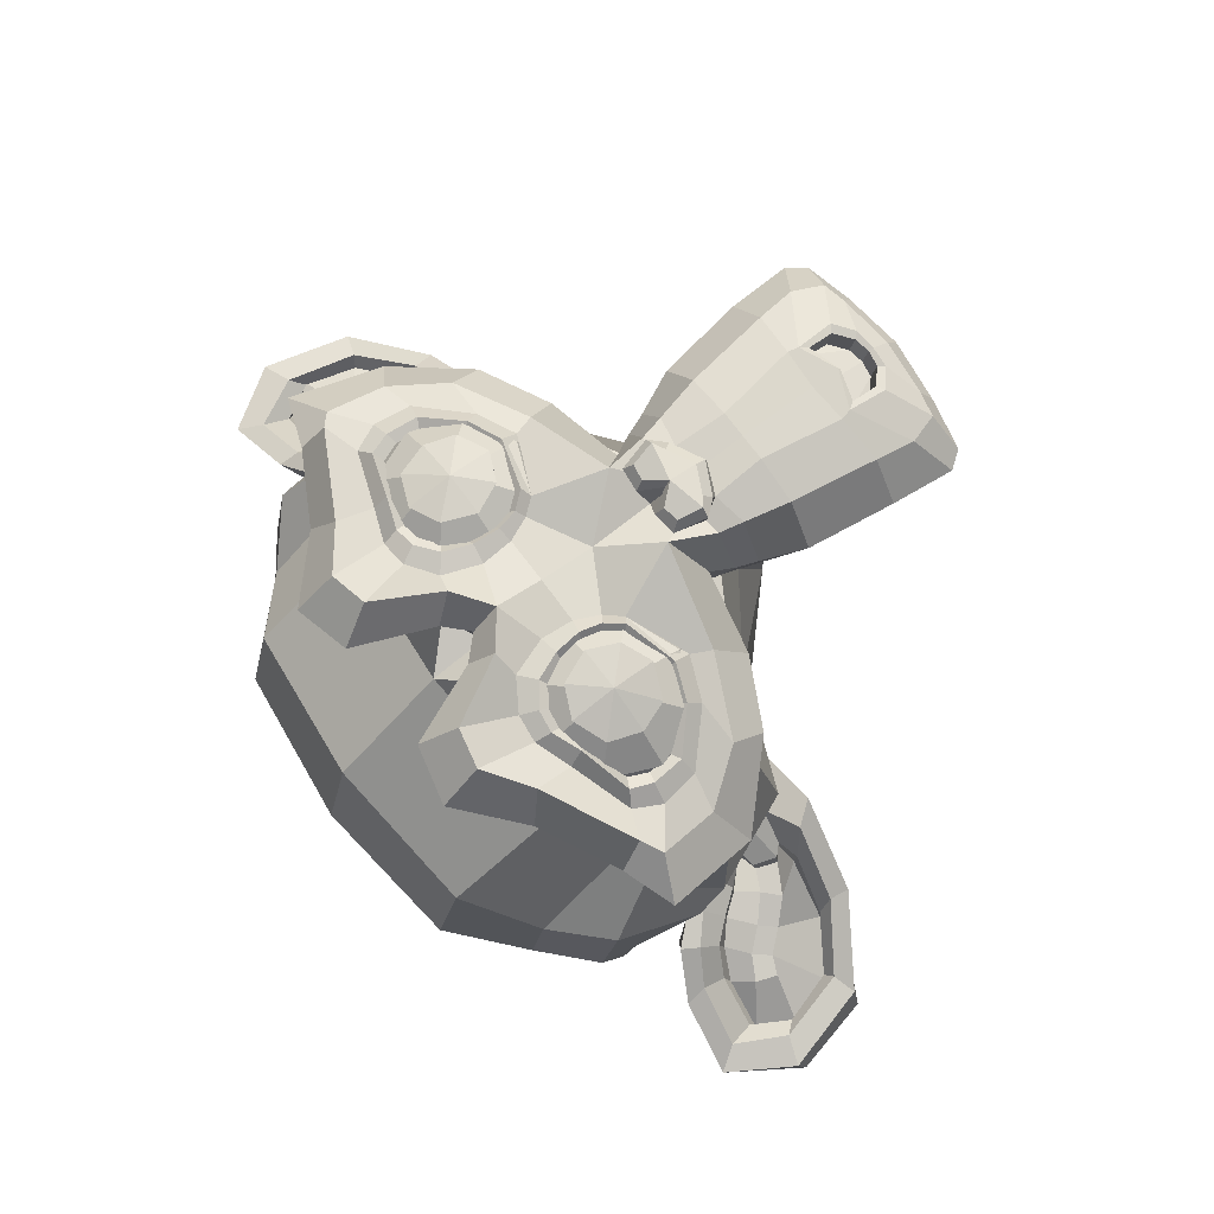
<metadata>
{"format":"obj","ext":"obj","renderer":"f3d","projection":"perspective","resolution":1024,"background":"white","views":[{"elev":75.4,"azim":-127.0,"up":"+Z"}]}
</metadata>
<code>
o Suzanne
v 1.231 0.6723 1.1
v 0.3565 0.6723 1.1
v 1.294 0.6019 1.021
v 0.294 0.6019 1.021
v 1.341 0.5629 0.9121
v 0.2471 0.5629 0.9121
v 1.146 0.4848 0.9512
v 0.4424 0.4848 0.9512
v 1.146 0.5394 1.053
v 0.4424 0.5394 1.053
v 1.146 0.641 1.115
v 0.4424 0.641 1.115
v 1.067 0.6723 1.131
v 0.5205 0.6723 1.131
v 0.9971 0.6019 1.076
v 0.5908 0.6019 1.076
v 0.9502 0.5629 0.9824
v 0.6377 0.5629 0.9824
v 0.8721 0.7504 0.9902
v 0.7158 0.7504 0.9902
v 0.9346 0.7504 1.076
v 0.6533 0.7504 1.076
v 1.036 0.7504 1.131
v 0.5518 0.7504 1.131
v 1.067 0.8363 1.131
v 0.5205 0.8363 1.131
v 0.9971 0.8988 1.076
v 0.5908 0.8988 1.076
v 0.9502 0.9457 0.9824
v 0.6377 0.9457 0.9824
v 1.146 1.024 0.9512
v 0.4424 1.024 0.9512
v 1.146 0.9613 1.053
v 0.4424 0.9613 1.053
v 1.146 0.8676 1.115
v 0.4424 0.8676 1.115
v 1.231 0.8363 1.1
v 0.3565 0.8363 1.1
v 1.294 0.8988 1.021
v 0.294 0.8988 1.021
v 1.341 0.9457 0.9121
v 0.2471 0.9457 0.9121
v 1.419 0.7504 0.8965
v 0.169 0.7504 0.8965
v 1.356 0.7504 1.006
v 0.2315 0.7504 1.006
v 1.263 0.7504 1.092
v 0.3252 0.7504 1.092
v 1.271 0.7504 1.107
v 0.3174 0.7504 1.107
v 1.239 0.8441 1.115
v 0.3486 0.8441 1.115
v 1.146 0.8832 1.139
v 0.4424 0.8832 1.139
v 1.06 0.8441 1.154
v 0.5283 0.8441 1.154
v 1.021 0.7504 1.154
v 0.5674 0.7504 1.154
v 1.06 0.6644 1.154
v 0.5283 0.6644 1.154
v 1.146 0.7504 1.162
v 0.4424 0.7504 1.162
v 1.146 0.6254 1.139
v 0.4424 0.6254 1.139
v 1.239 0.6644 1.115
v 0.3486 0.6644 1.115
v 0.794 0.9379 1.076
v 0.794 0.8598 1.154
v 0.794 -0.1715 1.068
v 0.794 0.1879 1.115
v 0.794 0.3207 1.131
v 0.794 -0.2652 1.053
v 0.794 0.9144 0.9355
v 0.794 1.079 0.9043
v 0.794 1.407 -0.2129
v 0.794 1.071 -0.5176
v 0.794 0.5785 -0.4941
v 0.794 0.1254 -0.01759
v 0.9971 0.3207 0.8965
v 0.5908 0.3207 0.8965
v 1.106 0.07069 0.9043
v 0.4815 0.07069 0.9043
v 1.146 -0.1871 0.9043
v 0.4424 -0.1871 0.9043
v 1.161 -0.3824 0.8652
v 0.4268 -0.3824 0.8652
v 1.122 -0.4371 0.8574
v 0.4658 -0.4371 0.8574
v 0.9736 -0.4606 0.8887
v 0.6143 -0.4606 0.8887
v 0.794 -0.4762 0.9121
v 1.231 0.3676 0.8652
v 0.3565 0.3676 0.8652
v 1.427 0.4691 0.873
v 0.1611 0.4691 0.873
v 1.622 0.6566 0.7793
v -0.03417 0.6566 0.7793
v 1.653 0.9379 0.9277
v -0.06542 0.9379 0.9277
v 1.505 0.9926 0.959
v 0.08302 0.9926 0.959
v 1.286 1.11 1.021
v 0.3018 1.11 1.021
v 1.114 1.266 1.068
v 0.4736 1.266 1.068
v 0.9502 1.227 1.092
v 0.6377 1.227 1.092
v 0.8565 1 1.084
v 0.7315 1 1.084
v 0.958 0.9223 1.107
v 0.6299 0.9223 1.107
v 0.919 0.8129 1.1
v 0.669 0.8129 1.1
v 0.9971 0.6019 1.076
v 0.5908 0.6019 1.076
v 1.169 0.5238 1.037
v 0.419 0.5238 1.037
v 1.286 0.5707 1.006
v 0.3018 0.5707 1.006
v 1.419 0.6957 0.9824
v 0.169 0.6957 0.9824
v 1.435 0.8051 0.9824
v 0.1533 0.8051 0.9824
v 1.396 0.8832 0.998
v 0.1924 0.8832 0.998
v 1.224 0.9457 1.053
v 0.3643 0.9457 1.053
v 1.044 0.9769 1.092
v 0.544 0.9769 1.092
v 0.794 -0.2574 1.068
v 0.9033 -0.2106 1.068
v 0.6846 -0.2106 1.068
v 0.9111 -0.3277 1.045
v 0.6768 -0.3277 1.045
v 0.8565 -0.3746 1.029
v 0.7315 -0.3746 1.029
v 0.794 -0.3824 1.021
v 0.794 0.3129 1.084
v 0.794 0.3676 1.076
v 0.8955 0.3598 1.076
v 0.6924 0.3598 1.076
v 0.919 0.2816 1.084
v 0.669 0.2816 1.084
v 0.8799 0.2191 1.076
v 0.708 0.2191 1.076
v 1.192 0.4613 1.006
v 0.3955 0.4613 1.006
v 1.411 0.5629 0.959
v 0.1768 0.5629 0.959
v 1.521 0.7113 0.9355
v 0.06739 0.7113 0.9355
v 1.536 0.8832 0.9902
v 0.05177 0.8832 0.9902
v 1.481 0.9223 1.061
v 0.1065 0.9223 1.061
v 1.231 1.055 1.131
v 0.3565 1.055 1.131
v 1.106 1.149 1.17
v 0.4815 1.149 1.17
v 0.9971 1.125 1.186
v 0.5908 1.125 1.186
v 0.8955 0.9379 1.178
v 0.6924 0.9379 1.178
v 0.919 0.4066 1.146
v 0.669 0.4066 1.146
v 1.005 0.06288 1.045
v 0.583 0.06288 1.045
v 1.044 -0.1949 1.021
v 0.544 -0.1949 1.021
v 1.06 -0.3121 0.998
v 0.5283 -0.3121 0.998
v 1.028 -0.4059 0.9668
v 0.5596 -0.4059 0.9668
v 0.958 -0.4215 0.9668
v 0.6299 -0.4215 0.9668
v 0.794 -0.4371 0.9746
v 0.794 0.5551 1.061
v 0.794 0.7191 1.1
v 1.122 0.9848 1.076
v 0.4658 0.9848 1.076
v 0.958 0.6488 1.084
v 0.6299 0.6488 1.084
v 0.9268 0.7191 1.092
v 0.6611 0.7191 1.092
v 0.9111 -0.1793 1.068
v 0.6768 -0.1793 1.068
v 0.8721 0.06288 1.084
v 0.7158 0.06288 1.084
v 0.794 0.06288 1.084
v 0.794 0.1801 1.076
v 0.8877 0.2348 1.115
v 0.7002 0.2348 1.115
v 0.9268 0.2816 1.131
v 0.6611 0.2816 1.131
v 0.9033 0.3754 1.115
v 0.6846 0.3754 1.115
v 0.833 0.3832 1.115
v 0.7549 0.3832 1.115
v 0.794 0.3051 1.162
v 0.8408 0.3598 1.146
v 0.7471 0.3598 1.146
v 0.8877 0.3519 1.146
v 0.7002 0.3519 1.146
v 0.9033 0.2816 1.162
v 0.6846 0.2816 1.162
v 0.8721 0.2582 1.139
v 0.7158 0.2582 1.139
v 0.794 0.2191 1.139
v 1.052 0.1957 0.8887
v 0.5361 0.1957 0.8887
v 0.958 0.266 1.045
v 0.6299 0.266 1.045
v 0.9736 0.1957 1.045
v 0.6143 0.1957 1.045
v 1.028 0.2582 0.8887
v 0.5596 0.2582 0.8887
v 0.794 -0.3668 1.021
v 0.8408 -0.359 1.021
v 0.7471 -0.359 1.021
v 0.8877 -0.3121 1.045
v 0.7002 -0.3121 1.045
v 0.8877 -0.234 1.061
v 0.7002 -0.234 1.061
v 0.794 -0.2731 0.9902
v 0.8877 -0.2418 0.998
v 0.7002 -0.2418 0.998
v 0.8877 -0.3043 0.9746
v 0.7002 -0.3043 0.9746
v 0.8408 -0.3434 0.9668
v 0.7471 -0.3434 0.9668
v 0.794 -0.3512 0.9668
v 0.9658 0.7269 1.115
v 0.6221 0.7269 1.115
v 0.9815 0.6644 1.107
v 0.6065 0.6644 1.107
v 1.13 0.9379 1.092
v 0.458 0.9379 1.092
v 1.067 0.9301 1.107
v 0.5205 0.9301 1.107
v 1.216 0.9066 1.107
v 0.3721 0.9066 1.107
v 1.356 0.8598 1.029
v 0.2315 0.8598 1.029
v 1.38 0.7973 1.021
v 0.208 0.7973 1.021
v 1.372 0.7035 1.014
v 0.2158 0.7035 1.014
v 1.271 0.6098 1.053
v 0.3174 0.6098 1.053
v 1.169 0.5707 1.076
v 0.419 0.5707 1.076
v 1.021 0.6176 1.115
v 0.5674 0.6176 1.115
v 0.9736 0.8051 1.115
v 0.6143 0.8051 1.115
v 1.005 0.8832 1.115
v 0.583 0.8832 1.115
v 1.028 0.8676 1.092
v 0.5596 0.8676 1.092
v 0.9893 0.8051 1.092
v 0.5986 0.8051 1.092
v 1.036 0.6332 1.092
v 0.5518 0.6332 1.092
v 1.169 0.5941 1.061
v 0.419 0.5941 1.061
v 1.255 0.6254 1.037
v 0.333 0.6254 1.037
v 1.341 0.7191 1.006
v 0.2471 0.7191 1.006
v 1.349 0.7894 1.006
v 0.2393 0.7894 1.006
v 1.325 0.8441 1.014
v 0.2627 0.8441 1.014
v 1.208 0.8988 1.084
v 0.3799 0.8988 1.084
v 1.075 0.9066 1.1
v 0.5127 0.9066 1.1
v 1.13 0.9144 1.084
v 0.458 0.9144 1.084
v 0.9971 0.6801 1.084
v 0.5908 0.6801 1.084
v 0.9893 0.7348 1.084
v 0.5986 0.7348 1.084
v 0.9033 0.9691 0.9434
v 0.6846 0.9691 0.9434
v 0.9893 1.172 0.9512
v 0.5986 1.172 0.9512
v 1.13 1.196 0.9277
v 0.458 1.196 0.9277
v 1.278 1.063 0.8887
v 0.3096 1.063 0.8887
v 1.474 0.9613 0.8262
v 0.1143 0.9613 0.8262
v 1.591 0.9144 0.7949
v -0.00292 0.9144 0.7949
v 1.567 0.6723 0.709
v 0.02052 0.6723 0.709
v 1.396 0.5082 0.748
v 0.1924 0.5082 0.748
v 1.231 0.4144 0.8027
v 0.3565 0.4144 0.8027
v 0.794 1.407 0.623
v 0.794 1.493 0.2559
v 0.794 0.3129 -0.3379
v 0.794 0.04726 0.5215
v 0.794 -0.4684 0.7949
v 0.794 -0.2965 0.6777
v 0.794 -0.06212 0.6543
v 0.794 0.02382 0.6152
v 1.646 0.7426 0.3887
v -0.05761 0.7426 0.3887
v 1.653 0.8285 0.2871
v -0.06542 0.8285 0.2871
v 1.567 0.7738 -0.1035
v 0.02052 0.7738 -0.1035
v 1.255 0.9457 -0.3691
v 0.333 0.9457 -0.3691
v 1.528 0.4613 0.4043
v 0.05958 0.4613 0.4043
v 1.388 0.3832 0.1699
v 0.2002 0.3832 0.1699
v 1.435 0.5004 -0.09571
v 0.1533 0.5004 -0.09571
v 1.13 0.5629 -0.3301
v 0.458 0.5629 -0.3301
v 1.028 0.1566 0.7402
v 0.5596 0.1566 0.7402
v 0.9736 0.09413 0.5918
v 0.6143 0.09413 0.5918
v 1.083 -0.2027 0.7168
v 0.5049 -0.2027 0.7168
v 1.044 0.008195 0.7246
v 0.544 0.008195 0.7246
v 1.122 -0.4059 0.7324
v 0.4658 -0.4059 0.7324
v 0.9346 -0.2496 0.7012
v 0.6533 -0.2496 0.7012
v 0.919 -0.03087 0.6934
v 0.669 -0.03087 0.6934
v 0.958 -0.4371 0.7715
v 0.6299 -0.4371 0.7715
v 1.013 0.2269 0.7637
v 0.5752 0.2269 0.7637
v 1.005 0.2816 0.8027
v 0.583 0.2816 0.8027
v 0.9971 0.3363 0.834
v 0.5908 0.3363 0.834
v 1.005 0.1176 0.498
v 0.583 0.1176 0.498
v 1.091 0.1957 0.06835
v 0.4971 0.1957 0.06835
v 1.138 0.3598 -0.2051
v 0.4502 0.3598 -0.2051
v 1.247 1.375 -0.04884
v 0.3408 1.375 -0.04884
v 1.247 1.438 0.2637
v 0.3408 1.438 0.2637
v 1.247 1.36 0.5684
v 0.3408 1.36 0.5684
v 1.255 1.032 0.7637
v 0.333 1.032 0.7637
v 1.521 0.9144 0.6699
v 0.06739 0.9144 0.6699
v 1.427 0.9613 0.6152
v 0.1611 0.9613 0.6152
v 1.435 1.211 0.3887
v 0.1533 1.211 0.3887
v 1.591 1.071 0.459
v -0.00292 1.071 0.459
v 1.591 1.125 0.2168
v -0.00292 1.125 0.2168
v 1.435 1.258 0.1387
v 0.1533 1.258 0.1387
v 1.435 1.188 -0.1113
v 0.1533 1.188 -0.1113
v 1.591 1.047 -0.0254
v -0.00292 1.047 -0.0254
v 1.411 0.8363 -0.252
v 0.1768 0.8363 -0.252
v 1.278 0.5316 -0.2129
v 0.3096 0.5316 -0.2129
v 1.614 0.8363 0.1309
v -0.02636 0.8363 0.1309
v 1.2 0.3363 0.4824
v 0.3877 0.3363 0.4824
v 1.224 0.3129 0.123
v 0.3643 0.3129 0.123
v 1.685 0.9144 0.0996
v -0.09667 0.9144 0.0996
v 1.567 0.3676 0.209
v 0.02052 0.3676 0.209
v 1.833 0.4066 0.005852
v -0.2451 0.4066 0.005852
v 2.075 0.5629 -0.09571
v -0.4873 0.5629 -0.09571
v 2.146 0.8285 -0.0879
v -0.5576 0.8285 -0.0879
v 2.028 1.016 -0.0879
v -0.4404 1.016 -0.0879
v 1.817 0.9848 0.02148
v -0.2295 0.9848 0.02148
v 1.81 0.9223 0.04491
v -0.2217 0.9223 0.04491
v 1.981 0.9457 -0.05665
v -0.3935 0.9457 -0.05665
v 2.06 0.7973 -0.07227
v -0.4717 0.7973 -0.07227
v 2.005 0.5863 -0.07227
v -0.417 0.5863 -0.07227
v 1.825 0.4691 0.02929
v -0.2373 0.4691 0.02929
v 1.622 0.4379 0.2012
v -0.03417 0.4379 0.2012
v 1.716 0.8676 0.1152
v -0.1279 0.8676 0.1152
v 1.739 0.8129 0.04491
v -0.1514 0.8129 0.04491
v 1.677 0.4848 0.123
v -0.08886 0.4848 0.123
v 1.833 0.5082 -0.03321
v -0.2451 0.5082 -0.03321
v 1.981 0.6019 -0.1113
v -0.3935 0.6019 -0.1113
v 2.028 0.7582 -0.1113
v -0.4404 0.7582 -0.1113
v 1.966 0.8676 -0.1035
v -0.3779 0.8676 -0.1035
v 1.817 0.8519 -0.0254
v -0.2295 0.8519 -0.0254
v 1.638 0.7973 0.123
v -0.04979 0.7973 0.123
v 1.63 0.6801 0.06054
v -0.04198 0.6801 0.06054
v 1.552 0.6019 0.06054
v 0.03614 0.6019 0.06054
v 1.614 0.5941 0.06054
v -0.02636 0.5941 0.06054
v 1.638 0.5238 0.06054
v -0.04979 0.5238 0.06054
v 1.606 0.4926 0.06054
v -0.01854 0.4926 0.06054
v 1.521 0.5082 0.2637
v 0.06739 0.5082 0.2637
v 1.513 0.4848 0.1621
v 0.0752 0.4848 0.1621
v 1.513 0.5473 0.1465
v 0.0752 0.5473 0.1465
v 1.591 0.7113 0.123
v -0.00292 0.7113 0.123
v 1.685 0.7504 0.06835
v -0.09667 0.7504 0.06835
v 1.685 0.7426 0.01366
v -0.09667 0.7426 0.01366
v 1.606 0.4926 0.01366
v -0.01854 0.4926 0.01366
v 1.646 0.5238 0.01366
v -0.05761 0.5238 0.01366
v 1.622 0.5863 0.01366
v -0.03417 0.5863 0.01366
v 1.56 0.6019 0.01366
v 0.02833 0.6019 0.01366
v 1.638 0.6801 0.01366
v -0.04979 0.6801 0.01366
v 1.833 0.8363 -0.08009
v -0.2451 0.8363 -0.08009
v 1.981 0.8519 -0.1504
v -0.3935 0.8519 -0.1504
v 2.052 0.7504 -0.1582
v -0.4639 0.7504 -0.1582
v 2.005 0.5941 -0.1504
v -0.417 0.5941 -0.1504
v 1.841 0.5082 -0.0879
v -0.2529 0.5082 -0.0879
v 1.677 0.4926 0.06835
v -0.08886 0.4926 0.06835
v 1.747 0.7973 -0.009773
v -0.1592 0.7973 -0.009773
v 1.685 0.6176 0.005852
v -0.09667 0.6176 0.005852
v 1.731 0.5707 -0.001961
v -0.1435 0.5707 -0.001961
v 1.794 0.6332 -0.03321
v -0.206 0.6332 -0.03321
v 1.755 0.6801 -0.01759
v -0.167 0.6801 -0.01759
v 1.81 0.7426 -0.04102
v -0.2217 0.7426 -0.04102
v 1.849 0.6957 -0.04884
v -0.2607 0.6957 -0.04884
v 1.903 0.7191 -0.05665
v -0.3154 0.7191 -0.05665
v 1.88 0.7816 -0.05665
v -0.292 0.7816 -0.05665
v 1.817 0.9457 -0.1504
v -0.2295 0.9457 -0.1504
v 2.044 0.9769 -0.2129
v -0.456 0.9769 -0.2129
v 2.161 0.8051 -0.166
v -0.5732 0.8051 -0.166
v 2.106 0.5629 -0.1973
v -0.5185 0.5629 -0.1973
v 1.833 0.4223 -0.1582
v -0.2451 0.4223 -0.1582
v 1.583 0.3832 0.005852
v 0.004893 0.3832 0.005852
v 1.653 0.891 -0.04884
v -0.06542 0.891 -0.04884
f 47 1 3 45
f 4 2 48 46
f 45 3 5 43
f 6 4 46 44
f 3 9 7 5
f 8 10 4 6
f 1 11 9 3
f 10 12 2 4
f 11 13 15 9
f 16 14 12 10
f 9 15 17 7
f 18 16 10 8
f 15 21 19 17
f 20 22 16 18
f 13 23 21 15
f 22 24 14 16
f 23 25 27 21
f 28 26 24 22
f 21 27 29 19
f 30 28 22 20
f 27 33 31 29
f 32 34 28 30
f 25 35 33 27
f 34 36 26 28
f 35 37 39 33
f 40 38 36 34
f 33 39 41 31
f 42 40 34 32
f 39 45 43 41
f 44 46 40 42
f 37 47 45 39
f 46 48 38 40
f 47 37 51 49
f 52 38 48 50
f 37 35 53 51
f 54 36 38 52
f 35 25 55 53
f 56 26 36 54
f 25 23 57 55
f 58 24 26 56
f 23 13 59 57
f 60 14 24 58
f 13 11 63 59
f 64 12 14 60
f 11 1 65 63
f 66 2 12 64
f 1 47 49 65
f 50 48 2 66
f 61 65 49
f 50 66 62
f 63 65 61
f 62 66 64
f 61 59 63
f 64 60 62
f 61 57 59
f 60 58 62
f 61 55 57
f 58 56 62
f 61 53 55
f 56 54 62
f 61 51 53
f 54 52 62
f 61 49 51
f 52 50 62
f 89 174 176 91
f 176 175 90 91
f 87 172 174 89
f 175 173 88 90
f 85 170 172 87
f 173 171 86 88
f 83 168 170 85
f 171 169 84 86
f 81 166 168 83
f 169 167 82 84
f 79 92 146 164
f 147 93 80 165
f 92 94 148 146
f 149 95 93 147
f 94 96 150 148
f 151 97 95 149
f 96 98 152 150
f 153 99 97 151
f 98 100 154 152
f 155 101 99 153
f 100 102 156 154
f 157 103 101 155
f 102 104 158 156
f 159 105 103 157
f 104 106 160 158
f 161 107 105 159
f 106 108 162 160
f 163 109 107 161
f 108 67 68 162
f 68 67 109 163
f 110 128 160 162
f 161 129 111 163
f 128 179 158 160
f 159 180 129 161
f 126 156 158 179
f 159 157 127 180
f 124 154 156 126
f 157 155 125 127
f 122 152 154 124
f 155 153 123 125
f 120 150 152 122
f 153 151 121 123
f 118 148 150 120
f 151 149 119 121
f 116 146 148 118
f 149 147 117 119
f 114 164 146 116
f 147 165 115 117
f 114 181 177 164
f 177 182 115 165
f 110 162 68 112
f 68 163 111 113
f 112 68 178 183
f 178 68 113 184
f 177 181 183 178
f 184 182 177 178
f 135 137 176 174
f 176 137 136 175
f 133 135 174 172
f 175 136 134 173
f 131 133 172 170
f 173 134 132 171
f 166 187 185 168
f 186 188 167 169
f 131 170 168 185
f 169 171 132 186
f 144 190 189 187
f 189 190 145 188
f 185 187 189 69
f 189 188 186 69
f 130 131 185 69
f 186 132 130 69
f 142 193 191 144
f 192 194 143 145
f 140 195 193 142
f 194 196 141 143
f 139 197 195 140
f 196 198 139 141
f 138 71 197 139
f 198 71 138 139
f 190 144 191 70
f 192 145 190 70
f 70 191 206 208
f 207 192 70 208
f 71 199 200 197
f 201 199 71 198
f 197 200 202 195
f 203 201 198 196
f 195 202 204 193
f 205 203 196 194
f 193 204 206 191
f 207 205 194 192
f 199 204 202 200
f 203 205 199 201
f 199 208 206 204
f 207 208 199 205
f 139 140 164 177
f 165 141 139 177
f 140 142 211 164
f 212 143 141 165
f 142 144 213 211
f 214 145 143 212
f 144 187 166 213
f 167 188 145 214
f 81 209 213 166
f 214 210 82 167
f 209 215 211 213
f 212 216 210 214
f 79 164 211 215
f 212 165 80 216
f 131 130 72 222
f 72 130 132 223
f 133 131 222 220
f 223 132 134 221
f 135 133 220 218
f 221 134 136 219
f 137 135 218 217
f 219 136 137 217
f 217 218 229 231
f 230 219 217 231
f 218 220 227 229
f 228 221 219 230
f 220 222 225 227
f 226 223 221 228
f 222 72 224 225
f 224 72 223 226
f 224 231 229 225
f 230 231 224 226
f 225 229 227
f 228 230 226
f 183 181 234 232
f 235 182 184 233
f 112 183 232 254
f 233 184 113 255
f 110 112 254 256
f 255 113 111 257
f 181 114 252 234
f 253 115 182 235
f 114 116 250 252
f 251 117 115 253
f 116 118 248 250
f 249 119 117 251
f 118 120 246 248
f 247 121 119 249
f 120 122 244 246
f 245 123 121 247
f 122 124 242 244
f 243 125 123 245
f 124 126 240 242
f 241 127 125 243
f 126 179 236 240
f 237 180 127 241
f 179 128 238 236
f 239 129 180 237
f 128 110 256 238
f 257 111 129 239
f 238 256 258 276
f 259 257 239 277
f 236 238 276 278
f 277 239 237 279
f 240 236 278 274
f 279 237 241 275
f 242 240 274 272
f 275 241 243 273
f 244 242 272 270
f 273 243 245 271
f 246 244 270 268
f 271 245 247 269
f 248 246 268 266
f 269 247 249 267
f 250 248 266 264
f 267 249 251 265
f 252 250 264 262
f 265 251 253 263
f 234 252 262 280
f 263 253 235 281
f 256 254 260 258
f 261 255 257 259
f 254 232 282 260
f 283 233 255 261
f 232 234 280 282
f 281 235 233 283
f 67 108 284 73
f 285 109 67 73
f 108 106 286 284
f 287 107 109 285
f 106 104 288 286
f 289 105 107 287
f 104 102 290 288
f 291 103 105 289
f 102 100 292 290
f 293 101 103 291
f 100 98 294 292
f 295 99 101 293
f 98 96 296 294
f 297 97 99 295
f 96 94 298 296
f 299 95 97 297
f 94 92 300 298
f 301 93 95 299
f 308 309 328 338
f 329 309 308 339
f 307 308 338 336
f 339 308 307 337
f 306 307 336 340
f 337 307 306 341
f 89 91 306 340
f 306 91 90 341
f 87 89 340 334
f 341 90 88 335
f 85 87 334 330
f 335 88 86 331
f 83 85 330 332
f 331 86 84 333
f 330 336 338 332
f 339 337 331 333
f 330 334 340 336
f 341 335 331 337
f 326 332 338 328
f 339 333 327 329
f 81 83 332 326
f 333 84 82 327
f 209 342 344 215
f 345 343 210 216
f 81 326 342 209
f 343 327 82 210
f 79 215 344 346
f 345 216 80 347
f 79 346 300 92
f 301 347 80 93
f 77 324 352 304
f 353 325 77 304
f 304 352 350 78
f 351 353 304 78
f 78 350 348 305
f 349 351 78 305
f 305 348 328 309
f 329 349 305 309
f 326 328 348 342
f 349 329 327 343
f 296 298 318 310
f 319 299 297 311
f 76 316 324 77
f 325 317 76 77
f 302 358 356 303
f 357 359 302 303
f 303 356 354 75
f 355 357 303 75
f 75 354 316 76
f 317 355 75 76
f 292 294 362 364
f 363 295 293 365
f 364 362 368 366
f 369 363 365 367
f 366 368 370 372
f 371 369 367 373
f 372 370 376 374
f 377 371 373 375
f 314 378 374 376
f 375 379 315 377
f 316 354 374 378
f 375 355 317 379
f 354 356 372 374
f 373 357 355 375
f 356 358 366 372
f 367 359 357 373
f 358 360 364 366
f 365 361 359 367
f 290 292 364 360
f 365 293 291 361
f 74 360 358 302
f 359 361 74 302
f 284 286 288 290
f 289 287 285 291
f 284 290 360 74
f 361 291 285 74
f 73 284 74
f 74 285 73
f 294 296 310 362
f 311 297 295 363
f 310 312 368 362
f 369 313 311 363
f 312 382 370 368
f 371 383 313 369
f 314 376 370 382
f 371 377 315 383
f 348 350 386 384
f 387 351 349 385
f 318 384 386 320
f 387 385 319 321
f 298 300 384 318
f 385 301 299 319
f 300 344 342 384
f 343 345 301 385
f 342 348 384
f 385 349 343
f 300 346 344
f 345 347 301
f 314 322 380 378
f 381 323 315 379
f 316 378 380 324
f 381 379 317 325
f 320 386 380 322
f 381 387 321 323
f 350 352 380 386
f 381 353 351 387
f 324 380 352
f 353 381 325
f 400 388 414 402
f 415 389 401 403
f 400 402 404 398
f 405 403 401 399
f 398 404 406 396
f 407 405 399 397
f 396 406 408 394
f 409 407 397 395
f 394 408 410 392
f 411 409 395 393
f 392 410 412 390
f 413 411 393 391
f 410 420 418 412
f 419 421 411 413
f 408 422 420 410
f 421 423 409 411
f 406 424 422 408
f 423 425 407 409
f 404 426 424 406
f 425 427 405 407
f 402 428 426 404
f 427 429 403 405
f 402 414 416 428
f 417 415 403 429
f 318 320 444 442
f 445 321 319 443
f 320 390 412 444
f 413 391 321 445
f 310 318 442 312
f 443 319 311 313
f 382 430 414 388
f 415 431 383 389
f 412 418 440 444
f 441 419 413 445
f 438 446 444 440
f 445 447 439 441
f 434 446 438 436
f 439 447 435 437
f 432 448 446 434
f 447 449 433 435
f 430 448 432 450
f 433 449 431 451
f 414 430 450 416
f 451 431 415 417
f 312 448 430 382
f 431 449 313 383
f 312 442 446 448
f 447 443 313 449
f 442 444 446
f 447 445 443
f 416 450 452 476
f 453 451 417 477
f 450 432 462 452
f 463 433 451 453
f 432 434 460 462
f 461 435 433 463
f 434 436 458 460
f 459 437 435 461
f 436 438 456 458
f 457 439 437 459
f 438 440 454 456
f 455 441 439 457
f 440 418 474 454
f 475 419 441 455
f 428 416 476 464
f 477 417 429 465
f 426 428 464 466
f 465 429 427 467
f 424 426 466 468
f 467 427 425 469
f 422 424 468 470
f 469 425 423 471
f 420 422 470 472
f 471 423 421 473
f 418 420 472 474
f 473 421 419 475
f 458 456 480 478
f 481 457 459 479
f 478 480 482 484
f 483 481 479 485
f 484 482 488 486
f 489 483 485 487
f 486 488 490 492
f 491 489 487 493
f 464 476 486 492
f 487 477 465 493
f 452 484 486 476
f 487 485 453 477
f 452 462 478 484
f 479 463 453 485
f 458 478 462 460
f 463 479 459 461
f 454 474 480 456
f 481 475 455 457
f 472 482 480 474
f 481 483 473 475
f 470 488 482 472
f 483 489 471 473
f 468 490 488 470
f 489 491 469 471
f 466 492 490 468
f 491 493 467 469
f 464 492 466
f 467 493 465
f 392 390 504 502
f 505 391 393 503
f 394 392 502 500
f 503 393 395 501
f 396 394 500 498
f 501 395 397 499
f 398 396 498 496
f 499 397 399 497
f 400 398 496 494
f 497 399 401 495
f 388 400 494 506
f 495 401 389 507
f 494 502 504 506
f 505 503 495 507
f 494 496 500 502
f 501 497 495 503
f 496 498 500
f 501 499 497
f 314 382 388 506
f 389 383 315 507
f 314 506 504 322
f 505 507 315 323
f 320 322 504 390
f 505 323 321 391

</code>
